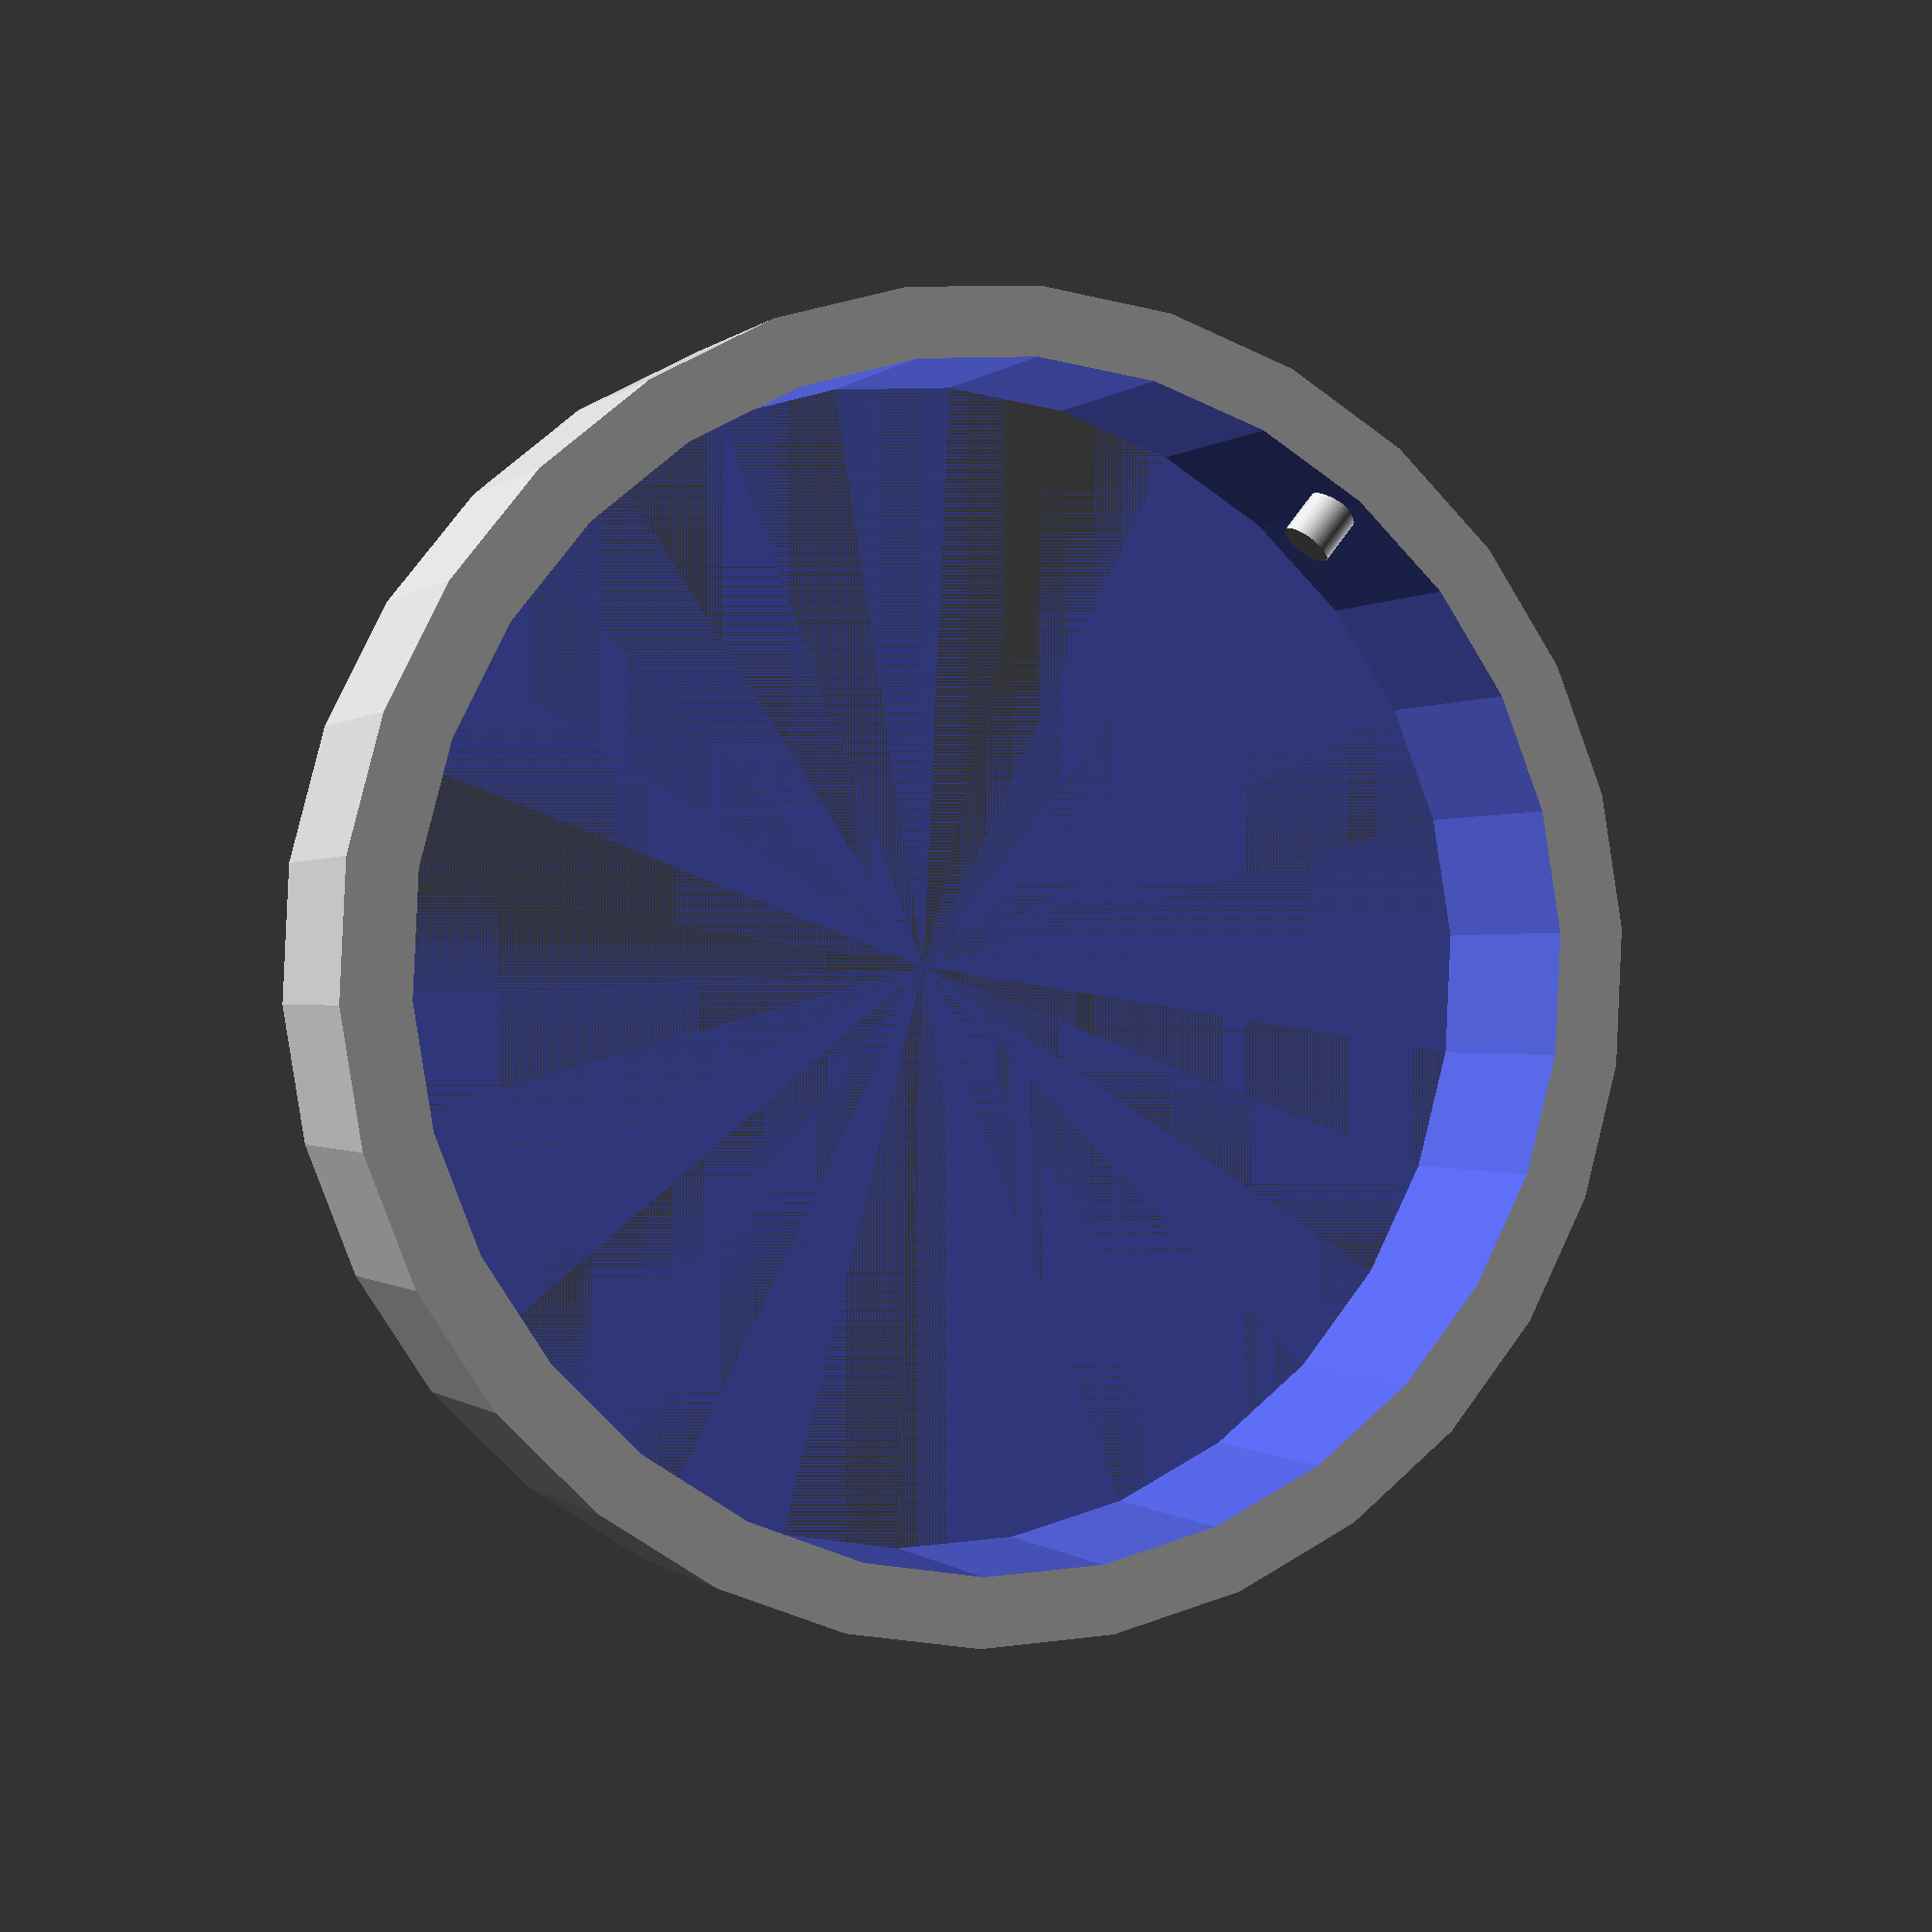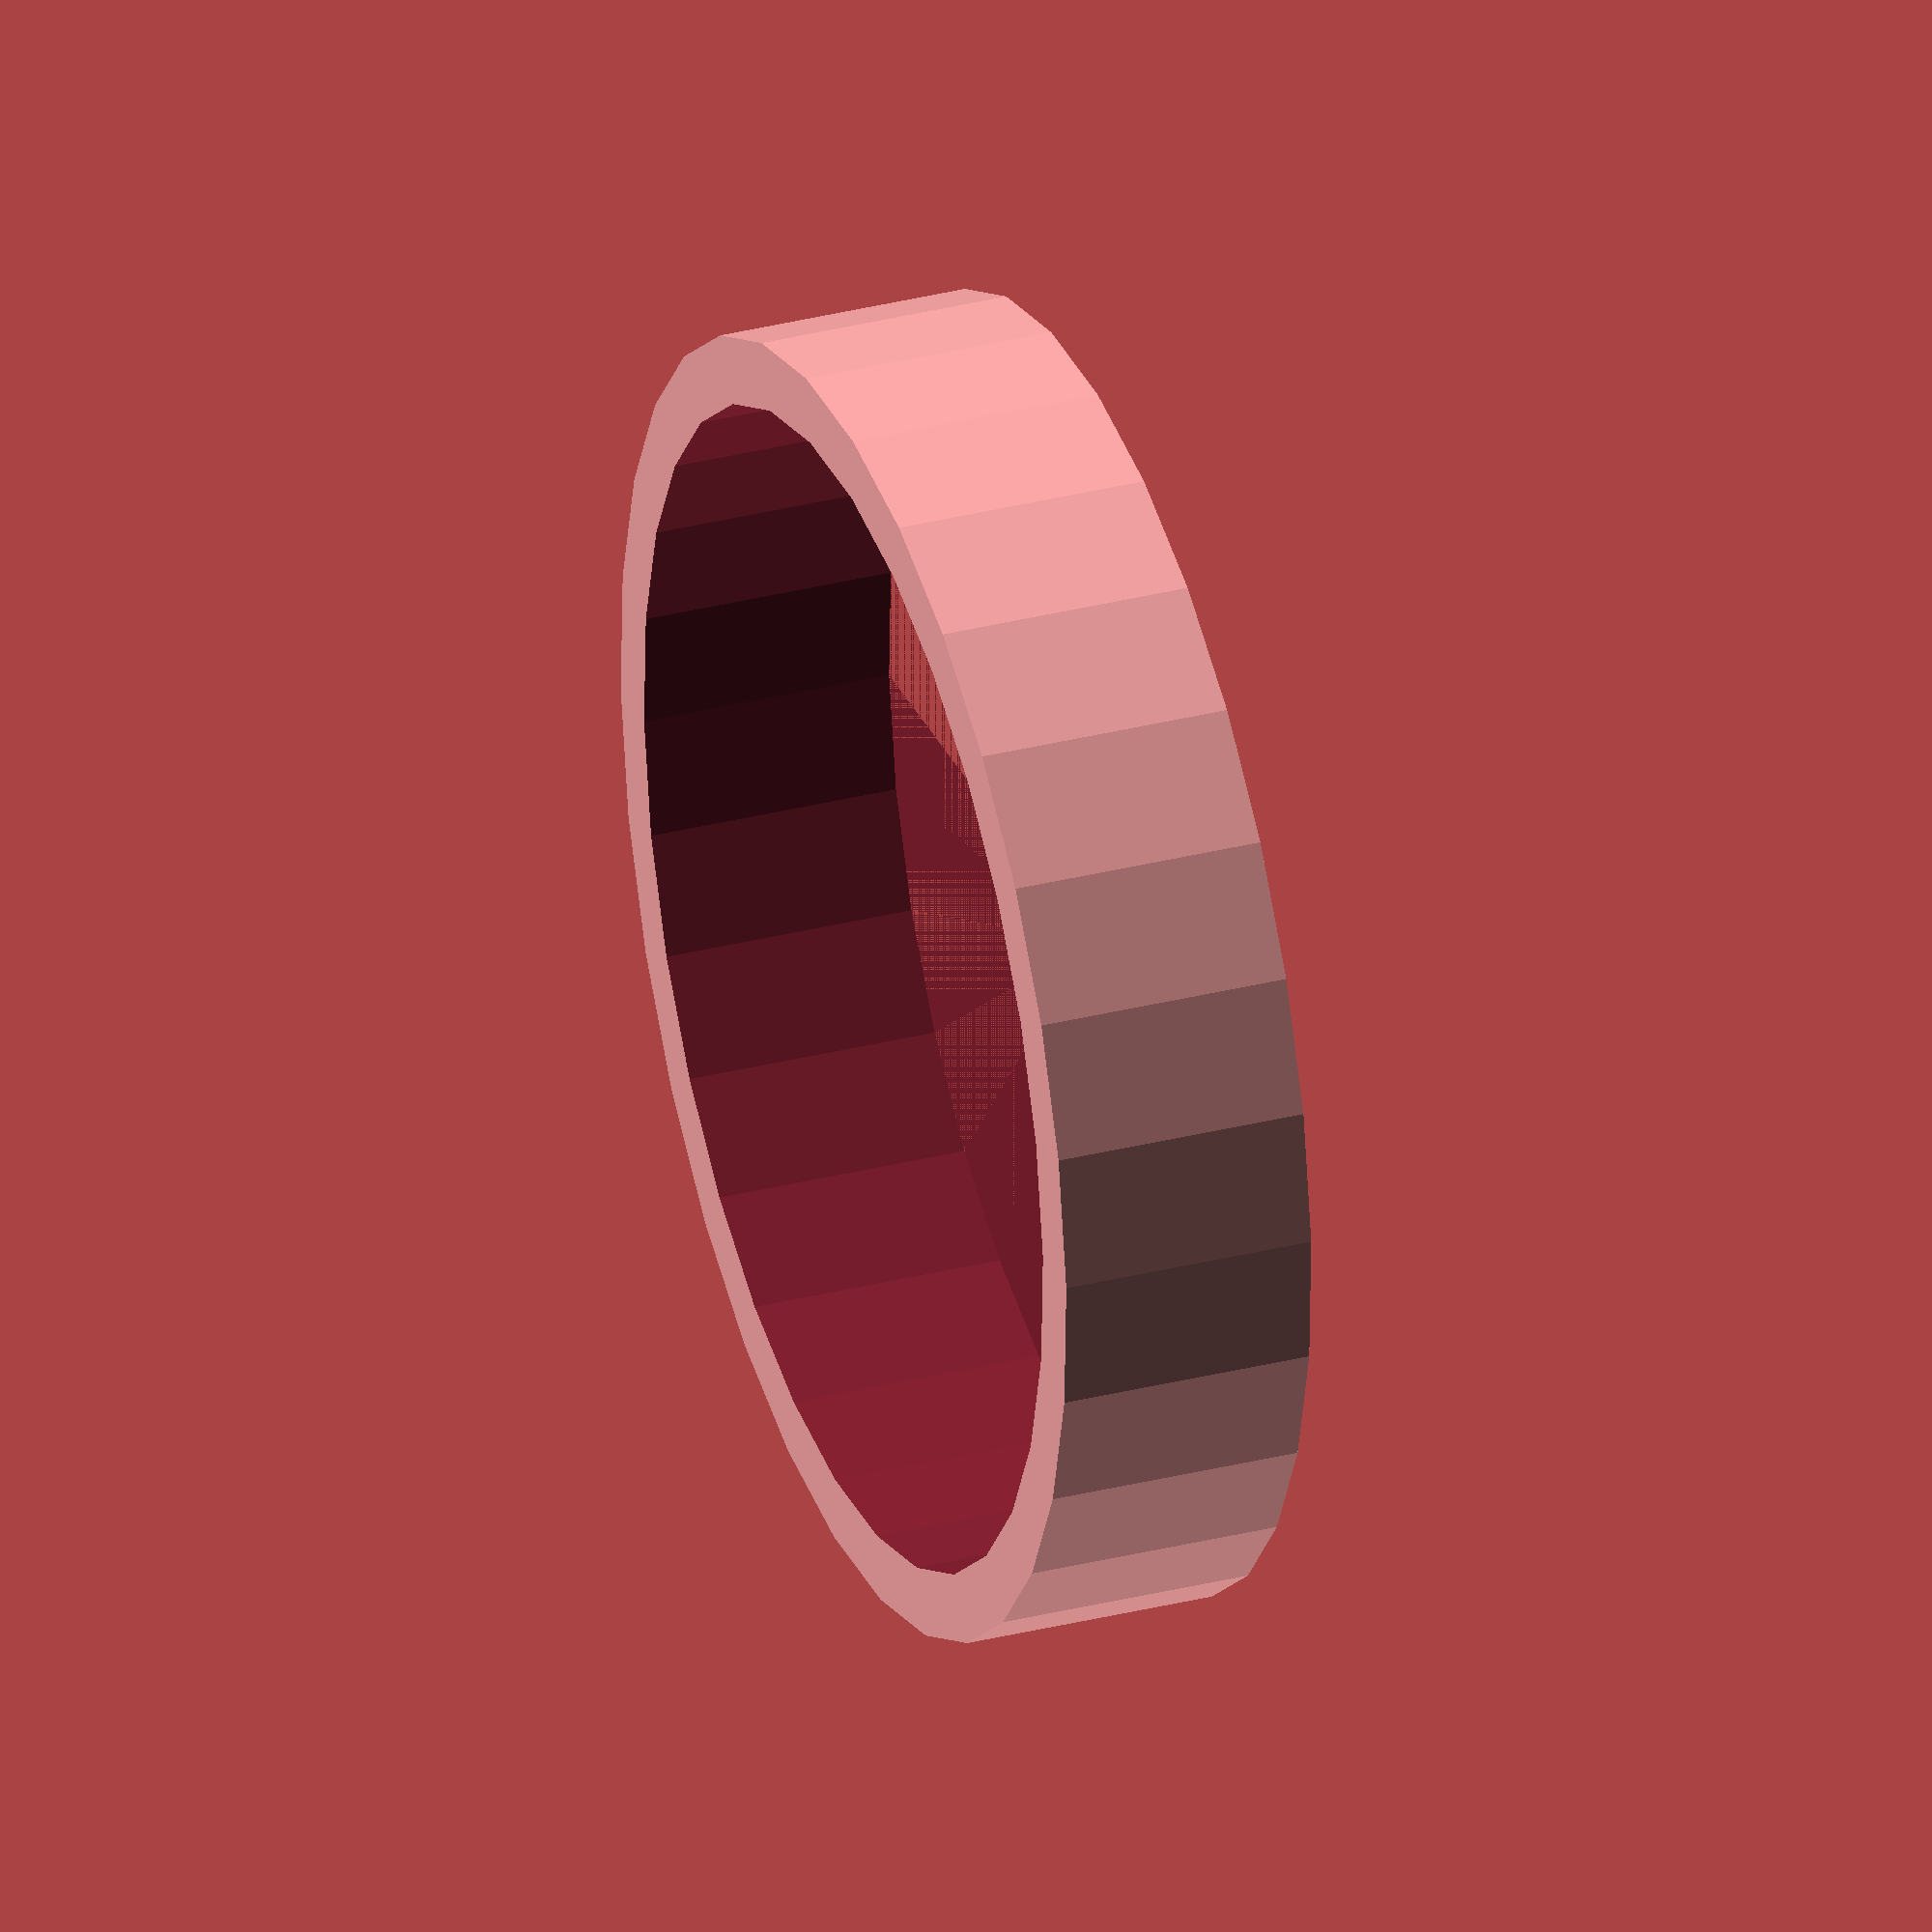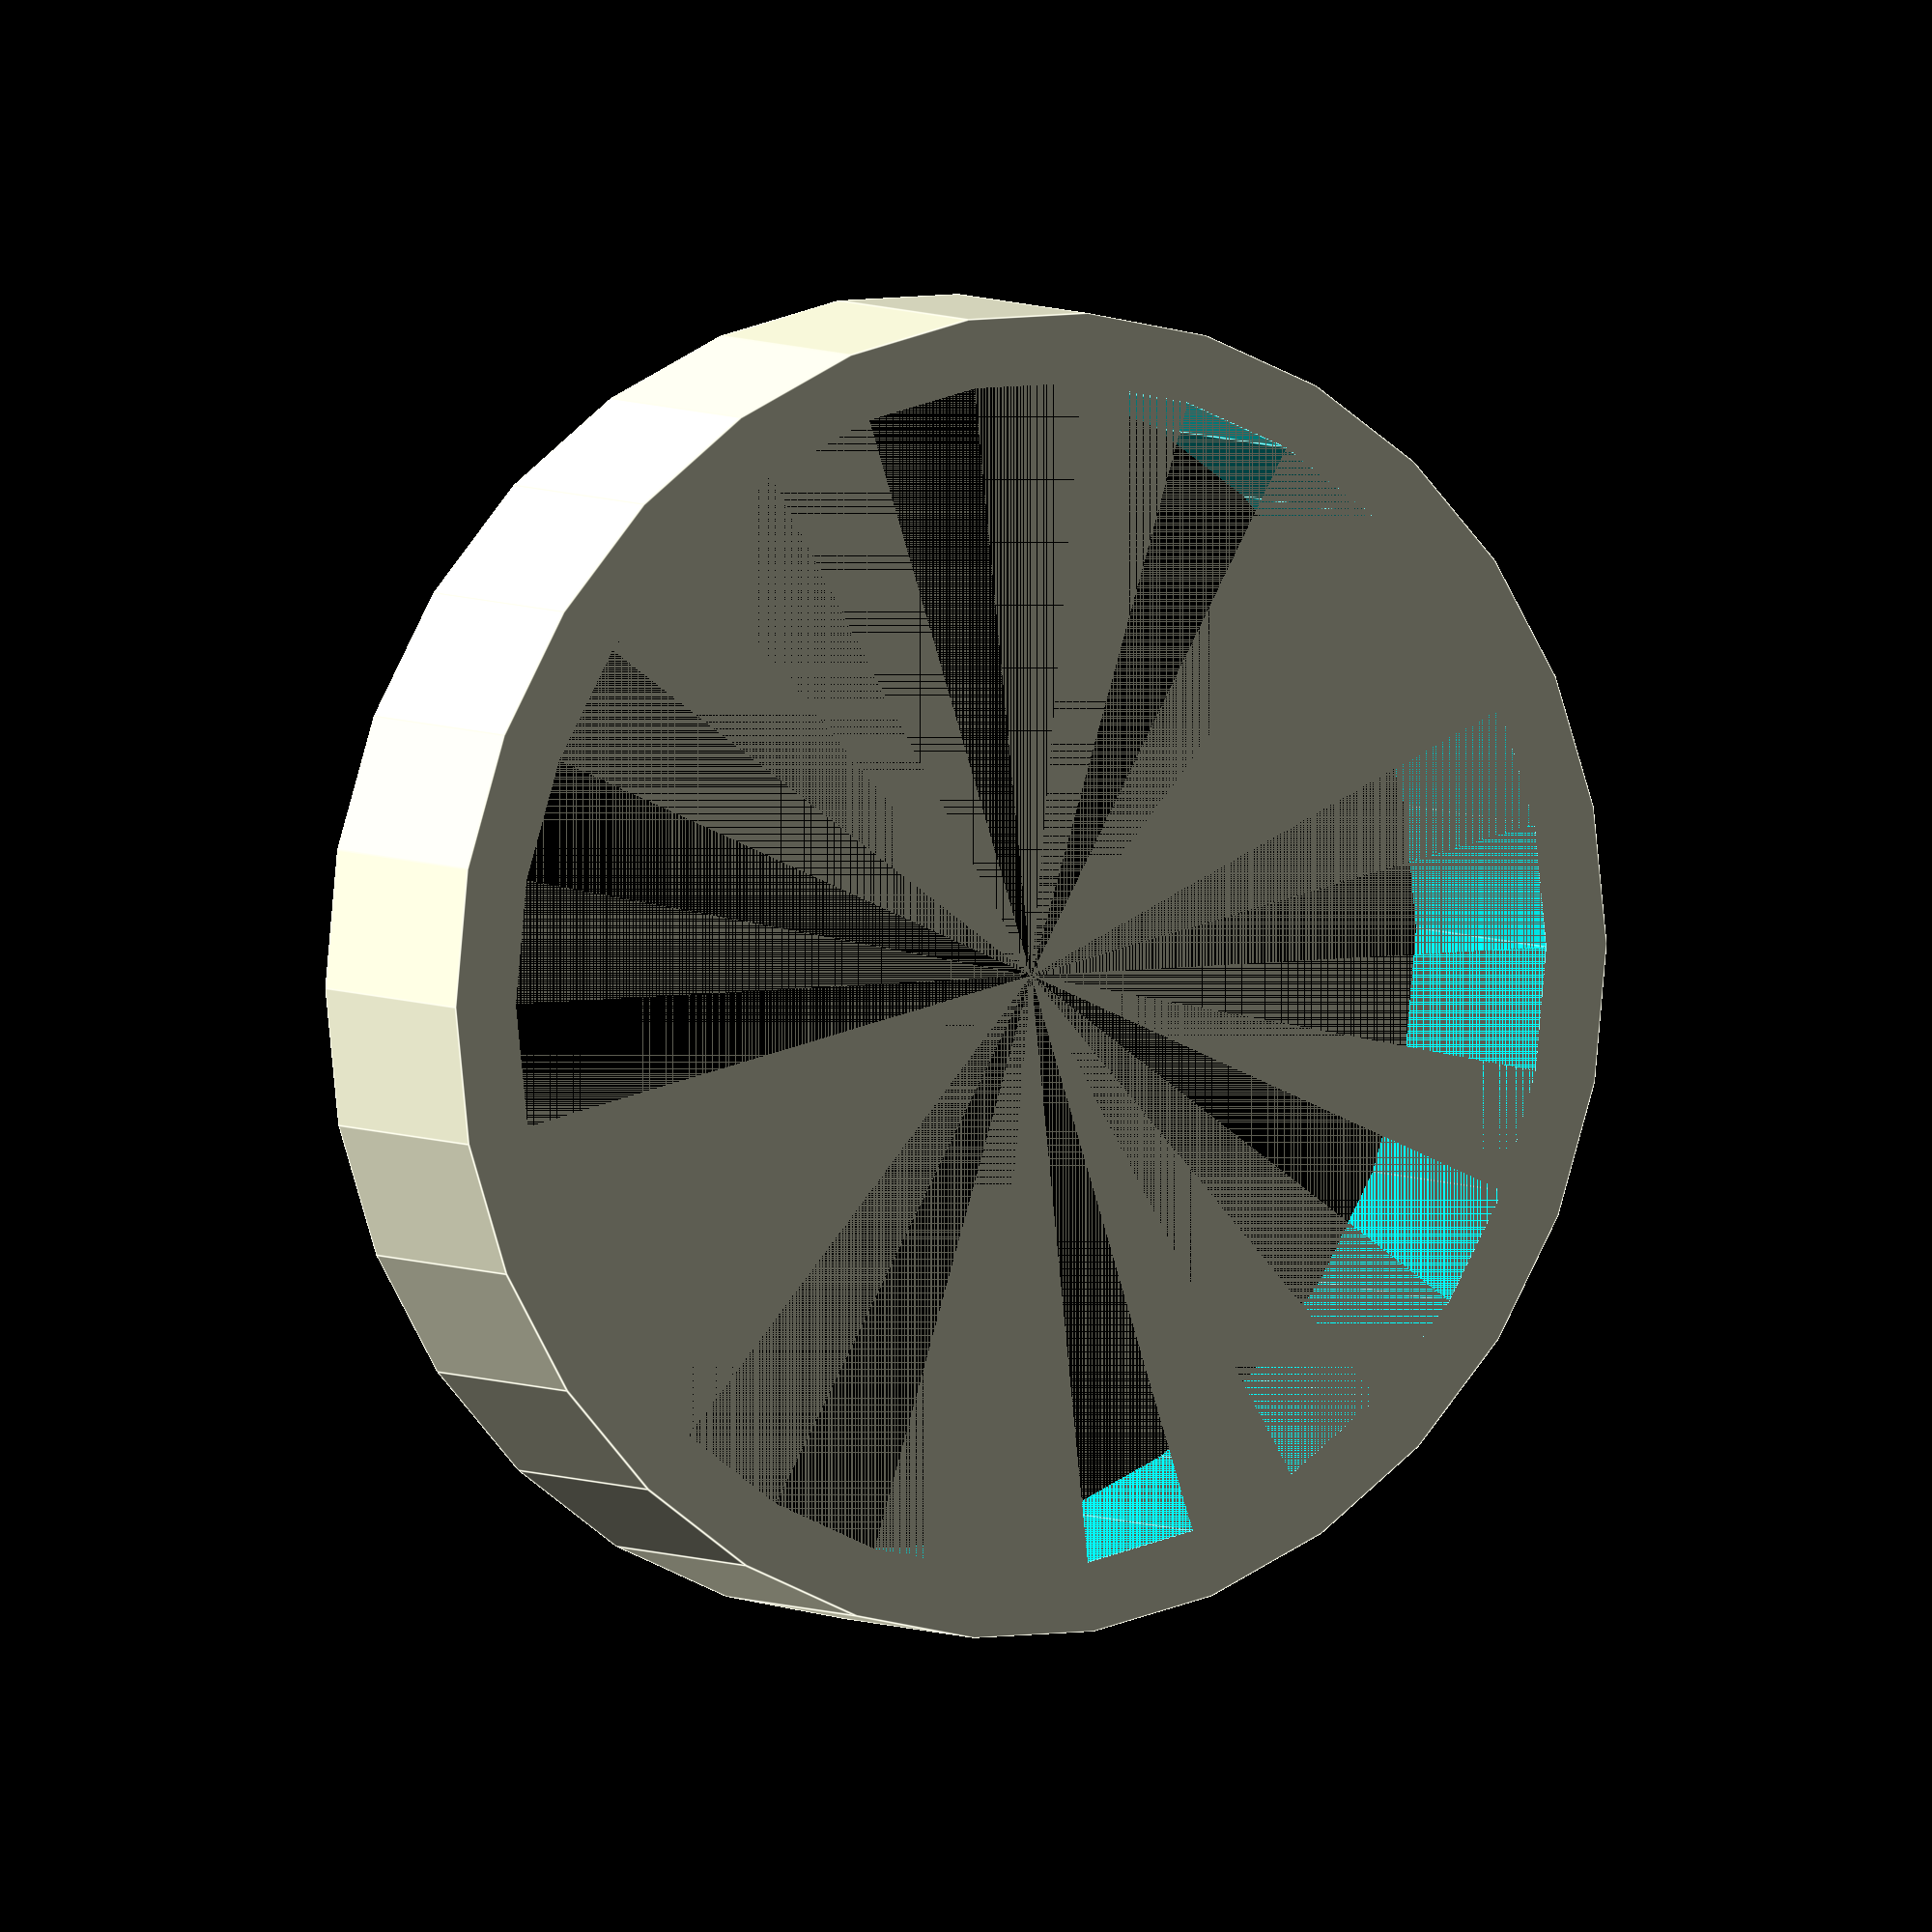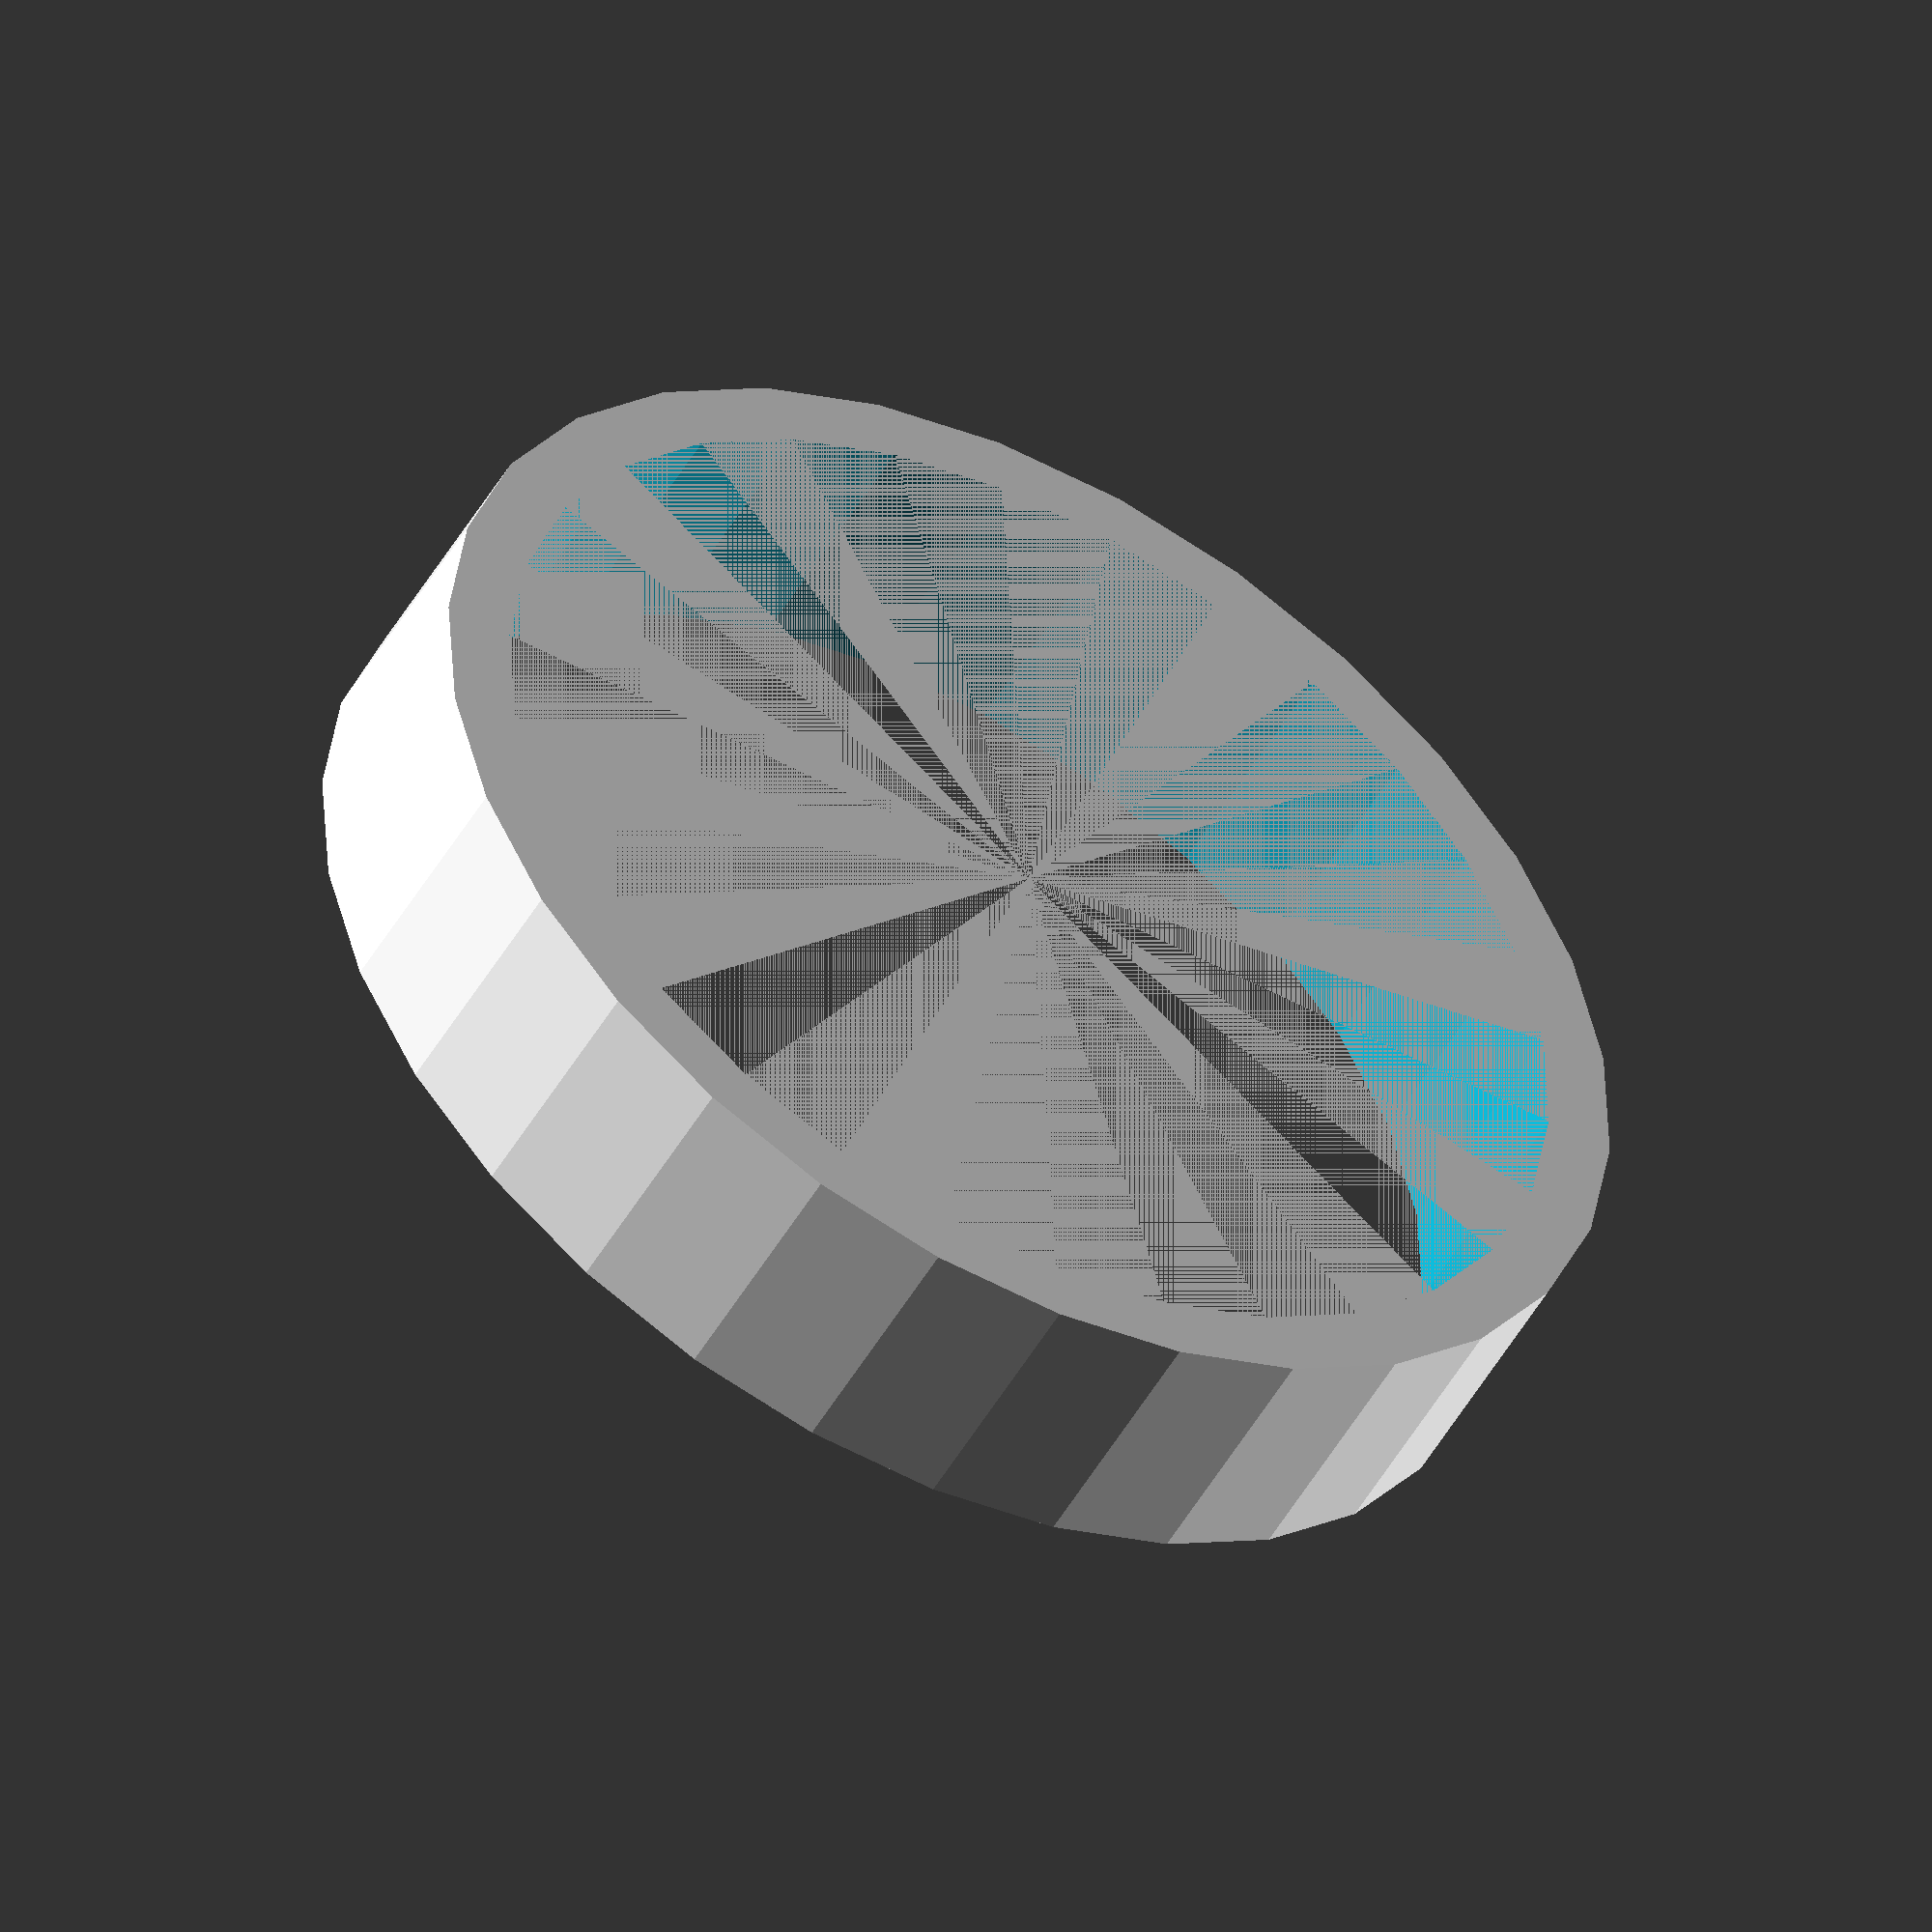
<openscad>
data = [[true, true, true, true, true, true, true, true, true, true, true, true, true, true, true, true, true, true, true, true, true, true, true, true, true, true, true, true, true, true, true, true, true, true, true, true, true, true, true, true, true, true, true, true, true, true, true, true, true, true], [false, false, false, false, false, false, false, false, false, false, false, false, false, false, false, false, false, false, false, false, false, false, false, false, false, false, false, false, false, false, false, false, false, false, false, false, false, false, false, false, false, false, false, false, false, false, false, false, false, false], [true, true, true, true, true, true, true, true, true, true, true, true, true, true, false, true, true, true, true, true, true, true, false, true, false, true, true, false, true, true, true, true, false, true, true, true, true, true, true, false, true, true, true, false, true, true, true, true, false, true], [true, false, true, false, true, true, true, false, false, true, true, false, true, false, false, true, false, true, false, false, false, true, false, true, false, true, true, false, false, false, false, true, false, false, false, false, false, false, true, false, false, false, true, false, true, false, false, false, false, true], [false, false, false, false, false, false, true, true, false, true, false, false, true, false, true, true, false, true, false, true, false, true, false, true, false, false, true, true, true, true, true, true, true, true, true, true, true, false, true, false, true, true, true, false, true, true, true, true, false, false], [true, true, true, true, true, true, true, false, false, true, true, false, true, false, true, false, false, true, false, true, false, true, false, true, true, false, false, false, false, false, true, true, false, false, false, false, false, false, true, false, false, false, true, false, true, false, false, false, false, true], [false, false, false, false, true, false, true, true, false, false, false, false, true, false, true, true, false, true, false, true, false, true, false, true, true, false, true, true, true, false, true, true, false, true, true, true, true, true, true, true, true, false, true, false, true, true, true, true, false, false], [false, true, false, true, true, false, false, false, false, true, true, false, true, true, true, false, false, true, false, true, false, true, false, true, false, false, true, false, true, false, false, true, false, false, false, false, false, false, true, false, false, false, true, false, true, true, true, true, true, true], [true, true, true, true, false, false, true, true, false, true, false, false, false, false, true, true, false, true, false, true, false, true, true, true, false, true, true, false, true, true, false, true, true, true, true, true, true, false, true, false, true, true, true, false, false, false, false, false, false, true], [true, true, true, true, true, false, true, false, false, true, true, false, true, false, true, false, false, true, false, true, false, true, false, true, false, true, false, false, false, true, false, true, false, false, false, false, false, false, true, false, true, true, true, true, false, true, false, true, false, true], [false, true, false, true, true, true, true, true, false, true, false, false, true, false, true, true, false, true, false, true, false, true, false, true, false, false, false, true, false, true, false, true, false, true, true, true, true, true, true, false, false, false, false, true, true, true, true, true, true, true], [false, false, false, false, false, false, true, false, false, true, true, false, true, false, false, false, false, true, false, true, false, true, false, true, true, false, true, true, false, true, false, true, false, false, false, false, false, false, true, true, true, true, false, false, false, false, false, false, false, false], [false, true, false, true, false, true, true, true, false, true, false, false, true, false, true, true, false, true, false, true, false, true, false, true, true, false, true, false, false, true, true, true, true, true, true, true, true, false, false, false, false, true, false, true, false, true, false, true, false, true], [false, true, false, true, true, true, true, false, false, true, true, true, true, false, true, false, false, true, false, true, false, true, false, true, false, false, true, false, true, true, false, true, false, false, false, false, false, false, true, true, false, true, false, true, true, true, true, true, true, true], [false, false, false, true, true, false, true, true, false, false, false, false, true, true, true, true, false, true, false, true, false, true, false, false, false, true, true, false, true, true, false, true, false, true, true, true, true, true, true, true, false, true, false, false, true, false, false, false, false, false], [false, true, false, true, false, false, false, false, false, true, true, false, true, false, true, false, false, true, false, true, false, true, false, true, false, true, false, false, false, true, false, true, false, false, false, true, false, false, false, true, false, true, true, false, true, true, false, true, false, true], [true, true, true, true, true, true, true, true, true, true, true, false, true, false, true, true, false, true, false, true, false, true, false, true, false, true, false, true, false, true, false, true, true, true, false, false, false, true, false, true, false, true, true, false, true, true, true, true, false, true], [false, false, false, false, false, false, false, false, false, false, true, false, true, false, true, false, false, true, false, true, false, true, false, true, true, true, false, true, false, true, false, true, true, true, true, true, true, true, false, true, false, true, true, false, true, false, false, false, false, false], [false, true, false, true, false, true, false, true, false, true, true, false, true, false, true, true, false, true, true, true, false, true, true, true, false, false, false, true, false, false, false, true, false, false, false, false, false, false, false, true, false, true, false, false, true, true, false, true, false, true], [true, true, false, true, true, true, true, true, true, true, true, false, true, false, true, false, false, false, false, true, false, false, false, false, false, true, true, true, true, true, false, true, true, true, true, true, true, true, true, true, false, true, false, true, true, true, true, true, true, true], [false, false, false, false, false, false, false, false, false, false, true, false, true, false, true, true, true, true, false, true, false, true, true, true, false, false, false, false, true, false, false, false, false, false, false, false, false, false, false, true, false, true, false, true, false, false, false, false, false, false], [true, false, true, false, true, false, true, false, true, false, true, false, true, false, false, false, false, false, false, false, false, true, false, true, true, true, false, true, true, true, true, true, true, true, true, true, true, true, true, true, false, true, false, true, true, false, true, false, true, false], [true, true, true, true, true, false, true, true, true, true, true, false, true, true, true, true, true, true, true, true, true, true, false, false, false, false, false, false, false, false, false, false, false, true, false, false, false, false, false, false, false, true, false, true, true, true, true, true, true, true], [false, false, false, false, false, false, true, false, false, false, false, false, false, false, false, false, true, false, false, false, false, true, true, true, true, true, false, true, true, true, true, true, true, true, false, true, true, true, true, true, true, true, false, false, true, false, false, false, false, false], [true, false, true, false, true, true, true, false, true, true, true, false, true, true, true, false, true, false, true, true, false, true, false, false, false, false, false, false, false, true, false, false, false, false, false, false, false, false, false, false, false, true, true, false, true, false, true, false, true, false], [true, true, true, true, true, false, false, false, false, false, true, false, true, false, false, false, false, false, true, false, false, true, true, true, true, true, false, true, true, true, false, true, true, true, false, true, true, true, false, true, true, true, true, false, true, false, true, true, true, false], [true, false, true, true, true, false, true, true, true, false, true, true, true, false, true, true, true, false, true, true, false, true, false, false, false, false, false, true, false, false, false, false, false, true, false, true, false, false, false, false, false, true, true, false, true, false, false, false, true, false], [true, false, false, true, false, false, false, true, false, false, false, true, false, false, false, true, false, false, false, true, false, true, true, false, true, false, true, true, false, true, true, true, false, true, true, true, false, true, true, true, false, true, true, false, true, true, true, false, true, false], [true, true, false, true, false, true, false, true, false, true, false, true, false, true, false, true, false, true, false, true, false, true, true, false, true, true, true, false, false, false, true, false, false, false, true, false, false, false, true, false, false, true, false, false, false, false, true, false, true, false], [true, false, false, true, true, true, false, true, true, true, false, true, false, true, false, true, false, true, false, true, false, true, false, false, false, false, true, false, true, false, true, false, true, false, true, false, true, false, true, false, true, true, false, true, true, false, true, false, true, false], [true, true, false, false, false, false, false, false, false, true, false, true, false, true, false, true, false, true, false, true, false, true, false, true, false, true, true, false, true, false, true, false, true, false, true, false, true, false, true, true, true, true, false, true, false, false, true, false, true, false], [true, true, true, true, true, true, true, true, true, true, true, true, false, true, true, true, true, true, true, true, true, true, true, true, true, true, true, true, true, true, true, false, true, true, true, true, true, true, true, true, true, true, false, true, false, true, true, true, true, true], [false, false, false, false, false, false, false, false, false, false, false, false, false, false, true, false, false, false, false, false, false, false, false, false, false, false, false, false, false, false, false, false, false, false, false, false, false, false, false, false, false, true, false, true, false, false, true, false, false, false], [true, true, true, true, false, true, true, false, true, false, true, false, true, true, true, true, true, true, false, true, true, false, true, true, false, true, true, true, true, true, true, false, true, true, true, false, true, true, true, false, true, true, false, true, true, false, true, true, false, true], [false, false, false, false, false, true, false, false, true, false, true, false, true, false, false, false, false, false, false, false, false, false, false, false, false, false, false, true, false, false, false, false, false, false, false, false, false, false, false, false, false, true, false, false, true, false, true, false, false, true], [false, true, false, true, false, true, false, true, true, false, true, false, true, true, true, false, true, true, true, false, true, true, true, false, true, true, true, true, true, true, false, true, true, false, true, true, true, true, false, true, true, true, true, false, true, false, true, false, true, true], [true, true, false, true, true, true, false, true, false, false, true, false, false, true, false, false, false, false, false, false, false, true, false, false, false, false, false, false, true, false, false, false, false, false, false, true, false, false, false, false, false, true, true, false, true, false, true, false, true, true], [false, false, false, true, true, false, false, true, false, true, true, true, false, true, true, true, false, true, false, true, true, true, true, true, false, true, true, false, true, true, true, false, true, true, false, true, true, false, true, true, false, true, true, false, true, false, true, true, true, false], [true, false, true, true, true, false, true, true, false, false, true, true, false, true, false, false, false, true, false, false, false, false, false, false, false, true, false, false, true, false, false, false, true, false, false, true, false, false, true, false, false, false, true, false, true, false, false, false, true, false], [true, false, false, false, true, false, true, false, false, true, true, false, false, true, true, true, true, true, true, true, false, true, true, true, false, true, true, true, true, true, true, true, true, true, true, true, true, true, true, true, true, true, true, false, true, true, true, true, true, false], [true, false, true, true, true, false, true, true, false, false, true, false, true, true, false, true, false, true, false, true, false, false, true, false, false, true, false, true, false, true, false, true, false, true, false, true, false, true, false, true, false, true, true, false, false, false, false, false, true, false], [true, false, true, false, false, false, true, true, true, false, true, false, true, true, false, false, false, false, false, false, false, true, true, true, false, false, false, false, false, false, false, false, false, false, false, false, false, false, false, false, false, true, true, true, true, true, true, true, true, false], [true, false, true, false, true, false, true, true, false, false, true, false, false, true, true, false, true, false, true, false, true, true, false, true, true, false, true, false, true, false, true, false, true, false, true, false, true, false, true, false, true, true, false, false, false, false, false, false, false, false], [true, false, true, false, true, false, false, true, false, true, true, true, false, true, false, false, true, true, true, true, true, true, false, true, true, true, true, true, true, true, true, true, true, true, true, true, true, true, true, true, true, true, false, true, true, true, true, true, true, true], [false, false, true, false, true, true, false, true, false, false, true, true, false, true, false, true, true, false, false, false, true, false, false, false, true, false, false, false, false, false, false, true, false, true, true, false, false, false, false, false, false, false, false, true, false, true, true, false, false, false], [false, true, true, false, false, true, false, true, false, true, true, false, false, true, false, false, true, false, true, false, true, false, true, false, true, false, true, false, true, true, true, true, false, true, false, false, true, true, false, true, true, true, true, true, false, true, false, false, true, true], [false, true, true, true, false, true, false, true, false, false, true, false, true, true, true, false, true, false, true, false, true, false, true, false, true, false, true, false, true, false, true, true, false, true, true, false, true, false, false, true, false, false, true, true, false, true, true, false, true, false], [false, true, false, false, false, true, false, true, true, false, true, false, true, true, false, false, true, false, true, false, true, false, true, false, true, false, true, false, true, false, true, false, false, false, false, false, true, true, false, true, true, false, true, false, false, false, false, false, true, true], [false, true, false, true, false, true, false, false, true, false, true, false, false, true, false, true, true, false, true, false, false, false, true, false, false, false, true, false, false, false, true, true, false, true, true, false, true, false, false, true, false, false, true, true, false, true, true, false, true, false], [false, true, false, true, false, true, true, false, true, false, true, true, false, true, false, false, true, false, true, true, false, true, true, true, false, true, true, true, true, false, true, false, false, true, false, false, true, true, false, true, true, false, true, false, false, true, false, false, true, true], [false, true, false, true, false, false, true, false, true, false, false, true, false, true, true, false, true, false, true, false, false, false, true, false, false, false, false, true, false, false, true, true, false, true, true, false, false, false, false, true, false, false, true, true, false, true, true, false, false, false], [false, true, false, true, true, false, true, true, true, true, false, true, false, true, false, false, true, false, true, false, true, false, true, true, true, false, true, true, true, false, true, false, false, true, false, false, true, true, false, true, true, false, true, false, false, true, false, false, true, true], [false, true, false, true, true, false, true, true, false, true, true, true, true, true, false, true, true, false, true, false, true, false, true, false, false, false, false, true, false, false, true, true, false, true, true, false, true, false, false, true, false, false, true, true, false, true, true, false, true, false], [false, true, false, true, false, false, true, false, false, false, false, false, false, false, false, true, false, false, true, false, true, false, true, true, true, true, true, true, true, false, true, false, false, false, false, false, true, true, false, true, true, false, true, false, false, false, false, false, true, true], [false, true, false, true, false, true, true, false, true, true, true, true, true, true, true, true, false, false, true, false, true, false, false, false, false, false, false, true, false, false, true, true, false, true, true, false, false, false, false, true, false, false, true, true, false, true, true, false, false, false], [false, true, false, true, false, false, true, false, false, true, false, false, false, false, false, false, false, false, true, false, true, true, false, true, true, true, true, true, true, false, false, false, false, true, false, false, true, true, false, true, true, false, false, false, false, true, false, false, true, true], [false, true, false, true, true, false, true, false, true, true, false, true, false, false, false, true, false, false, true, false, false, true, false, false, false, false, false, true, false, false, true, true, false, true, true, false, false, false, false, true, false, false, true, true, false, true, true, false, false, false], [false, true, false, true, false, false, true, false, false, true, false, true, true, true, true, true, false, false, true, false, true, true, true, false, true, true, true, true, true, false, true, false, false, true, false, false, true, true, false, true, true, false, true, false, false, true, false, false, true, true], [false, true, false, true, true, false, true, false, true, true, false, true, false, false, false, false, false, false, true, false, false, true, true, false, false, false, false, true, false, false, true, true, false, true, true, false, true, false, false, true, false, false, true, true, false, true, true, false, true, false], [true, true, true, true, true, true, true, true, true, true, false, true, true, true, true, true, true, true, true, true, true, true, true, true, true, true, true, true, true, true, true, true, true, true, true, true, true, true, true, true, true, true, true, true, true, true, true, true, true, true]];

IN_MM_CONVERSION = 25.4;
options = len(data[0]);
radius = 20;
slice_height = (radius * 2 * PI)/len(data[0]);
ang = 360/options;
wall_radius = radius + slice_height;
bottom_thickness = 8;
pvc_outer_radius = ((2.375)/2 * IN_MM_CONVERSION);
pvc_inner_radius = ((2.047)/2 * IN_MM_CONVERSION);
handle_radius = pvc_outer_radius + slice_height + 1;
indentation_depth = 5;
echo(pvc_inner_radius);
echo(wall_radius);
echo(len(data));
echo(len(data[0]));
difference() {
    cylinder(h=10, r=pvc_inner_radius-.4);

    cylinder(h=20,r=wall_radius+.4);
}
translate([21, 0, slice_height*3])
rotate([0, 90, 0])
cylinder(r=1,h=2,$fn=208);

</openscad>
<views>
elev=180.3 azim=128.7 roll=199.6 proj=p view=solid
elev=327.7 azim=8.4 roll=70.4 proj=o view=solid
elev=355.1 azim=24.3 roll=149.9 proj=o view=edges
elev=50.5 azim=345.0 roll=150.9 proj=o view=wireframe
</views>
